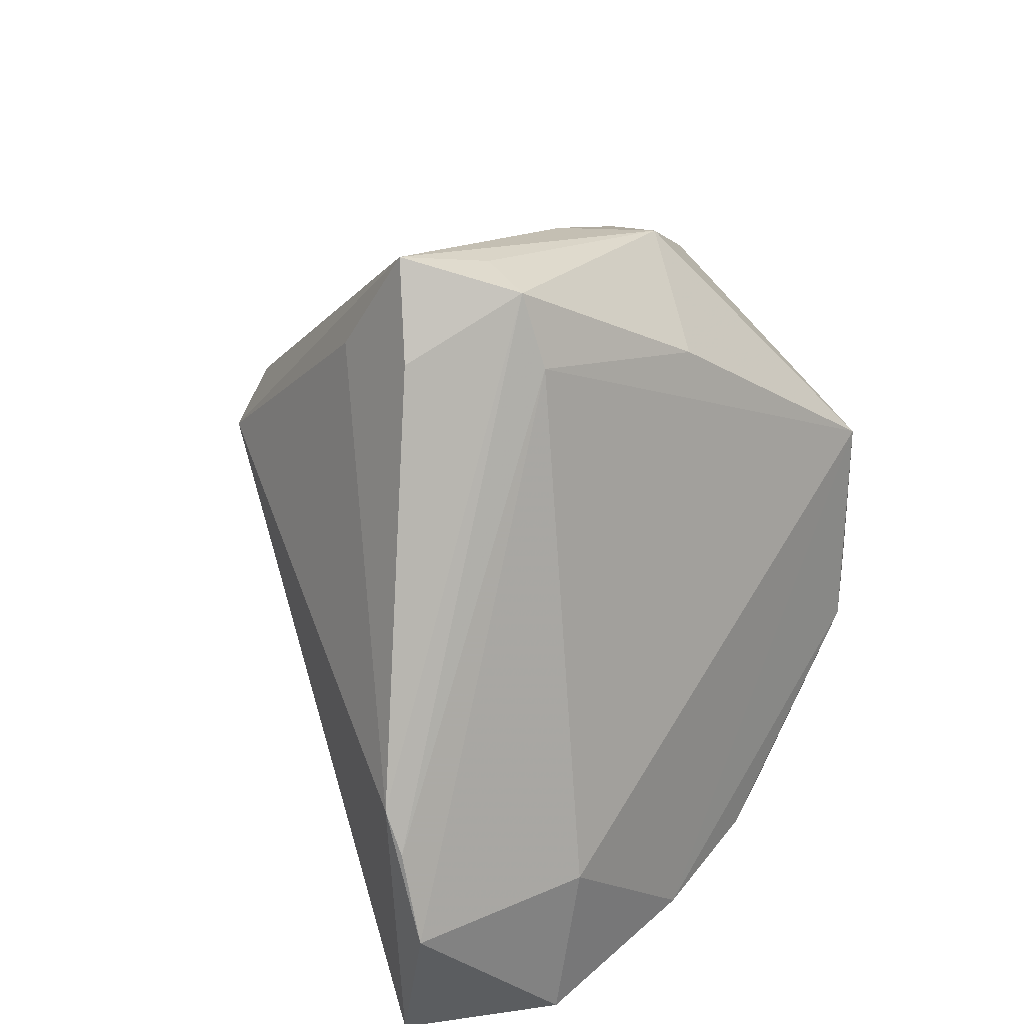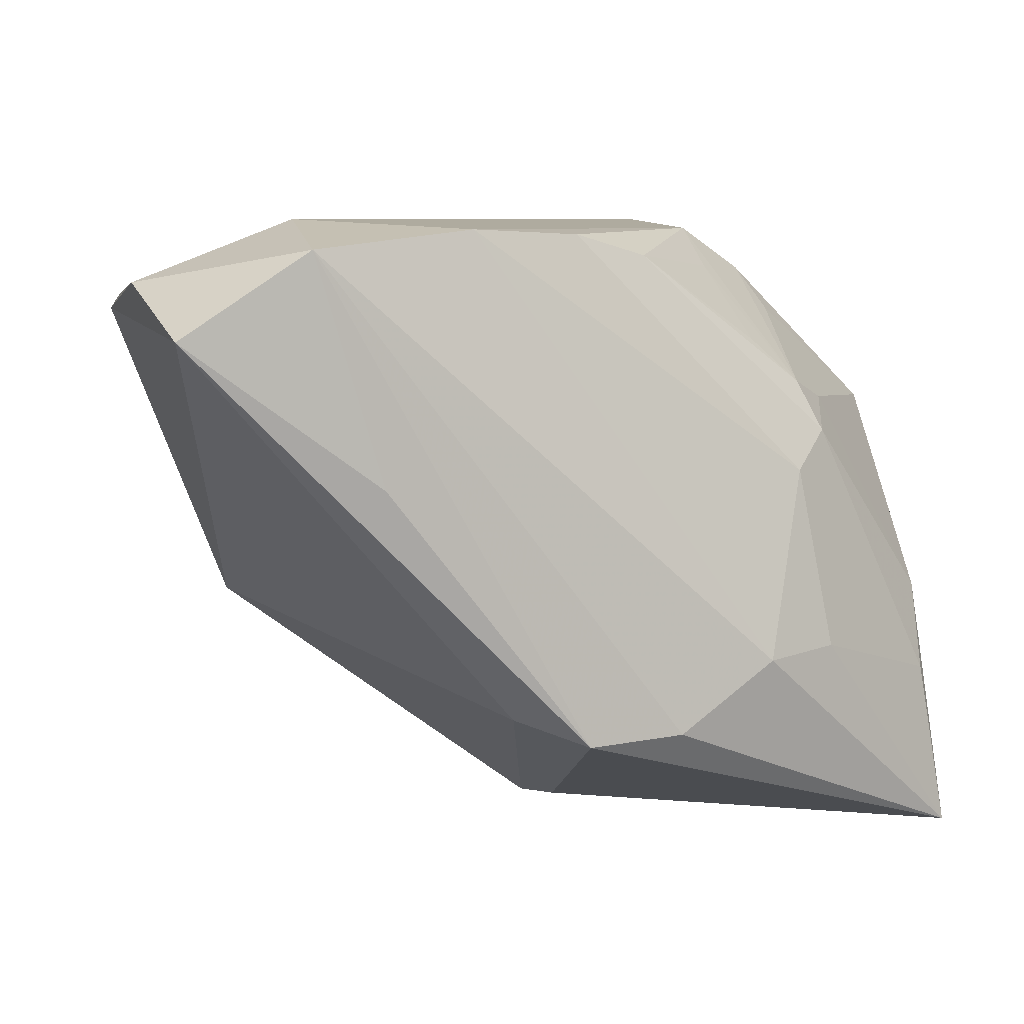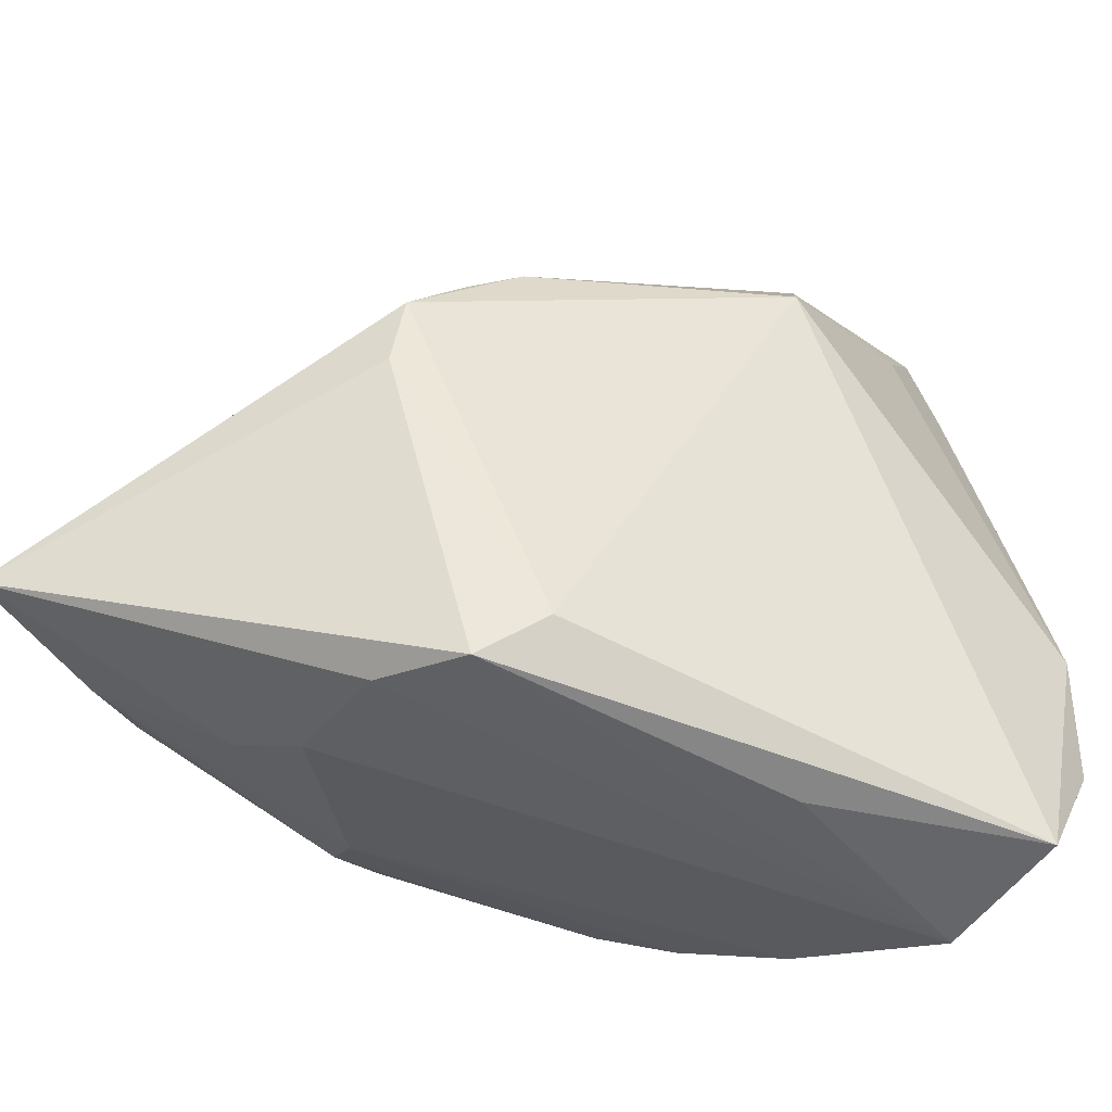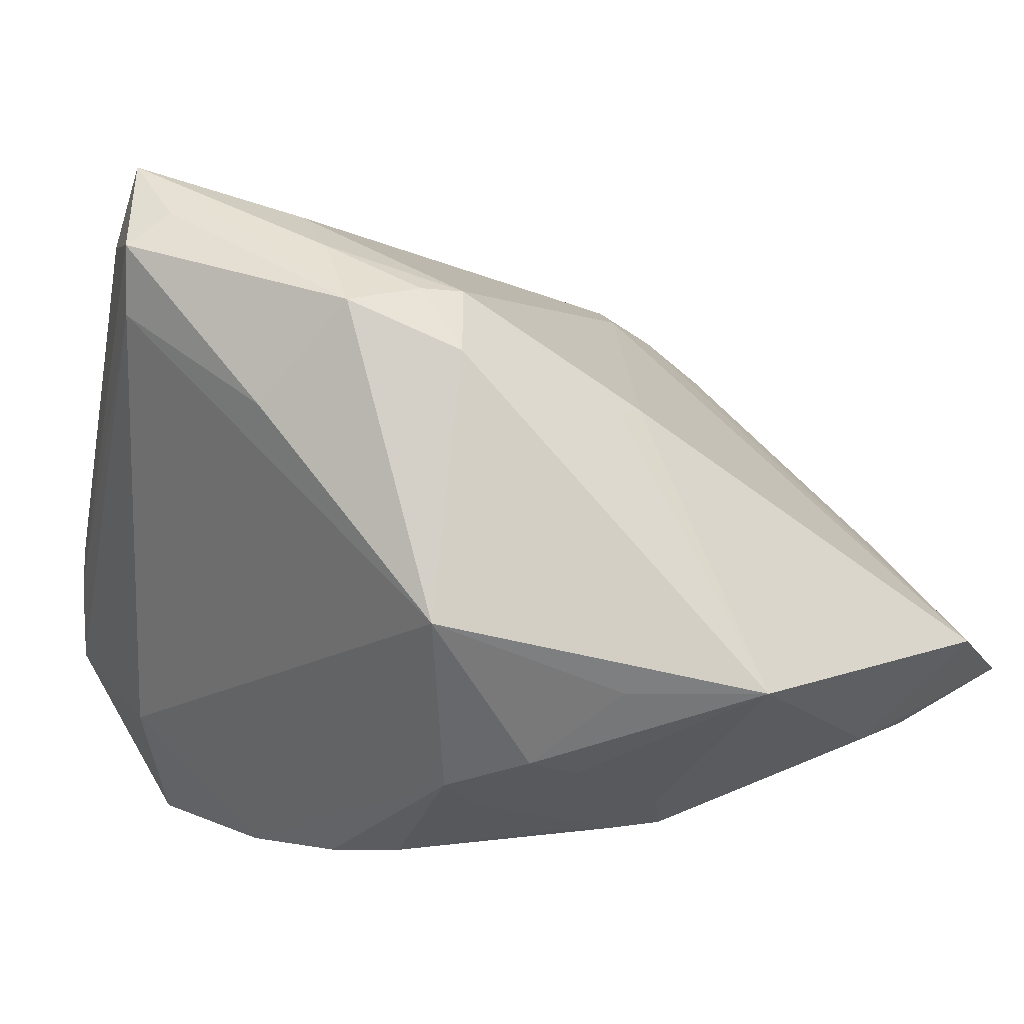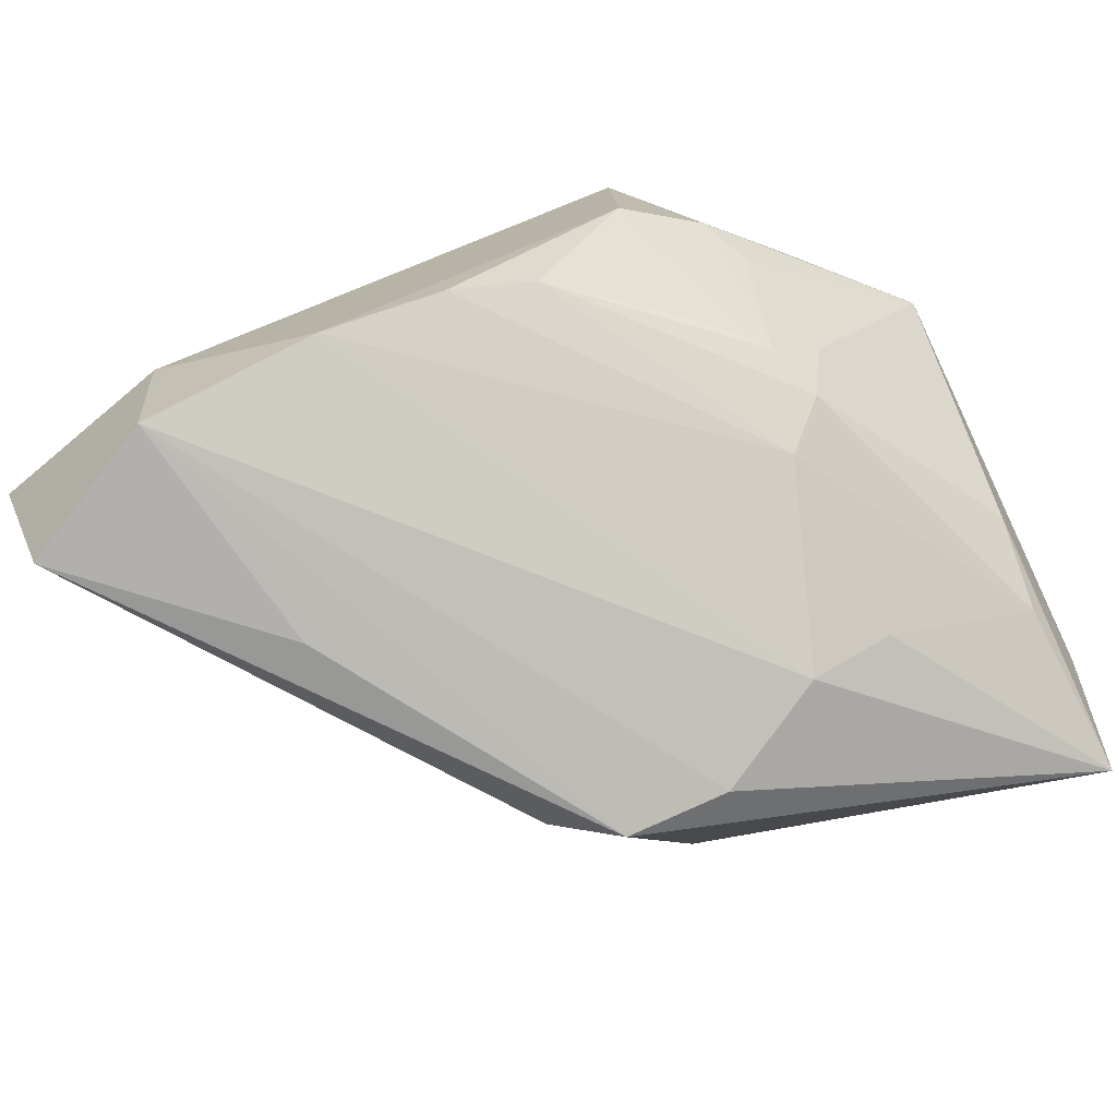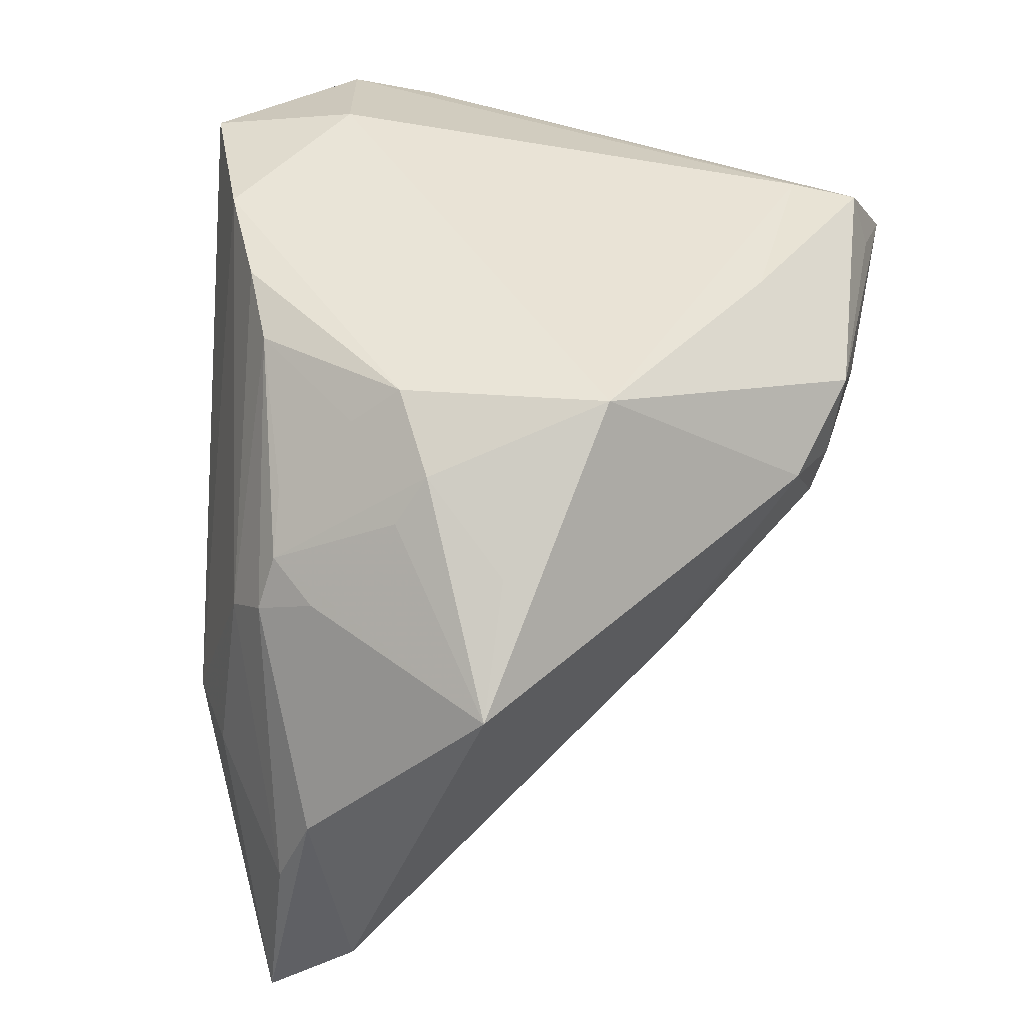
<metadata>
{"format":"obj","ext":"obj","renderer":"f3d","projection":"perspective","resolution":1024,"background":"white","views":[{"elev":19.3,"azim":-48.7,"up":"+Y"},{"elev":7.3,"azim":-12.8,"up":"+Z"},{"elev":-51.9,"azim":-156.7,"up":"+Y"},{"elev":34.7,"azim":39.1,"up":"+Y"},{"elev":-78.7,"azim":19.2,"up":"+Y"},{"elev":44.0,"azim":98.5,"up":"+Z"}]}
</metadata>
<code>
v 0.003402 0.006202 -0.04075
v 0.01062 -0.02208 0.02541
v 0.04567 -0.01197 -0.03814
v 0.003763 0.03938 0.004688
v 0.01921 0.02651 -0.002984
v -0.02764 -0.01996 0.02934
v 0.03088 -0.00574 -0.03974
v -0.001643 0.01806 -0.02976
v -0.00663 0.03142 0.02598
v 0.03265 -0.01915 0.00561
v -0.01006 -0.03021 0.02829
v -0.03621 0.03475 0.005418
v -0.02772 -0.03624 0.02633
v -0.02047 -0.03624 0.001894
v -0.0057 -0.02955 -0.02399
v -0.02907 0.04132 0.02258
v -0.02764 0.04336 0.01694
v 0.01951 0.02527 -0.006371
v -0.04561 -0.01324 0.02121
v -0.001307 0.012 -0.03675
v 0.001514 0.04086 0.008965
v 0.03547 0.00836 0.01706
v 0.02859 -0.02321 0.001506
v 0.03181 -0.02545 -0.01806
v 0.02123 -0.01021 0.024
v 0.03454 -0.0127 0.008911
v 0.03009 -0.01764 0.01107
v 0.009732 0.03778 0.01205
v -0.04148 -0.03624 0.01725
v -0.01812 0.04168 0.006296
v -0.006235 0.01612 -0.03327
v 0.02024 -0.004991 0.02831
v -0.03117 0.02071 -0.01655
v -0.03649 0.04476 0.01339
v 0.02457 -0.01791 0.01587
v 0.002239 -0.02529 0.02773
v 0.005541 -0.001203 -0.03958
v -0.03862 0.03486 0.01592
v -0.03004 0.02741 -0.01293
v 0.0492 -0.01735 -0.04112
v 0.04698 0.008084 0.007352
v 0.04674 -0.01566 -0.02304
v 0.02334 -0.03002 -0.01864
v 0.04699 -0.01183 -0.01373
v -0.04624 -0.008591 0.01968
v -0.001506 0.04208 0.01716
v 0.01993 0.01728 0.02934
v -0.04483 -0.0228 0.02282
v 0.0309 -0.003827 0.01892
v 0.001602 -0.03448 -0.02628
v -0.0101 0.04291 0.0111
v 0.0499 -0.007075 -0.03167
v 0.01225 -0.03278 -0.02575
v 0.02817 -0.0008067 0.02357
v -0.02792 0.03385 0.02452
f 33 34 39
f 51 34 46
f 4 30 51
f 51 30 34
f 40 50 37
f 37 1 40
f 29 13 48
f 45 29 48
f 33 29 45
f 40 52 44
f 44 52 41
f 48 13 6
f 6 55 48
f 46 34 17
f 31 33 39
f 1 33 31
f 39 34 31
f 34 30 31
f 21 51 46
f 4 51 21
f 46 28 21
f 21 28 4
f 40 1 7
f 1 52 7
f 5 28 41
f 50 29 15
f 15 29 33
f 15 33 1
f 15 37 50
f 1 37 15
f 50 13 14
f 14 29 50
f 13 29 14
f 34 33 12
f 33 45 12
f 48 55 19
f 19 45 48
f 34 12 38
f 38 12 45
f 40 44 42
f 11 6 13
f 10 42 44
f 4 28 18
f 28 5 18
f 41 52 18
f 18 5 41
f 8 18 52
f 4 18 8
f 8 30 4
f 8 31 30
f 22 54 41
f 32 54 47
f 54 22 47
f 46 9 47
f 47 22 41
f 47 11 32
f 6 11 47
f 55 6 47
f 47 9 55
f 41 28 47
f 47 28 46
f 3 52 40
f 40 7 3
f 3 7 52
f 16 38 45
f 16 19 55
f 45 19 16
f 34 38 16
f 16 17 34
f 55 9 16
f 46 17 16
f 16 9 46
f 36 2 32
f 32 11 36
f 2 10 27
f 27 54 32
f 40 42 24
f 1 31 20
f 31 8 20
f 20 52 1
f 20 8 52
f 41 54 49
f 49 27 41
f 54 27 49
f 41 27 26
f 26 27 10
f 26 44 41
f 26 10 44
f 32 2 25
f 25 27 32
f 42 10 23
f 23 24 42
f 23 36 11
f 23 10 2
f 2 36 23
f 53 13 50
f 53 50 40
f 2 27 35
f 35 25 2
f 27 25 35
f 24 23 43
f 40 24 43
f 43 53 40
f 13 53 43
f 43 11 13
f 43 23 11

</code>
